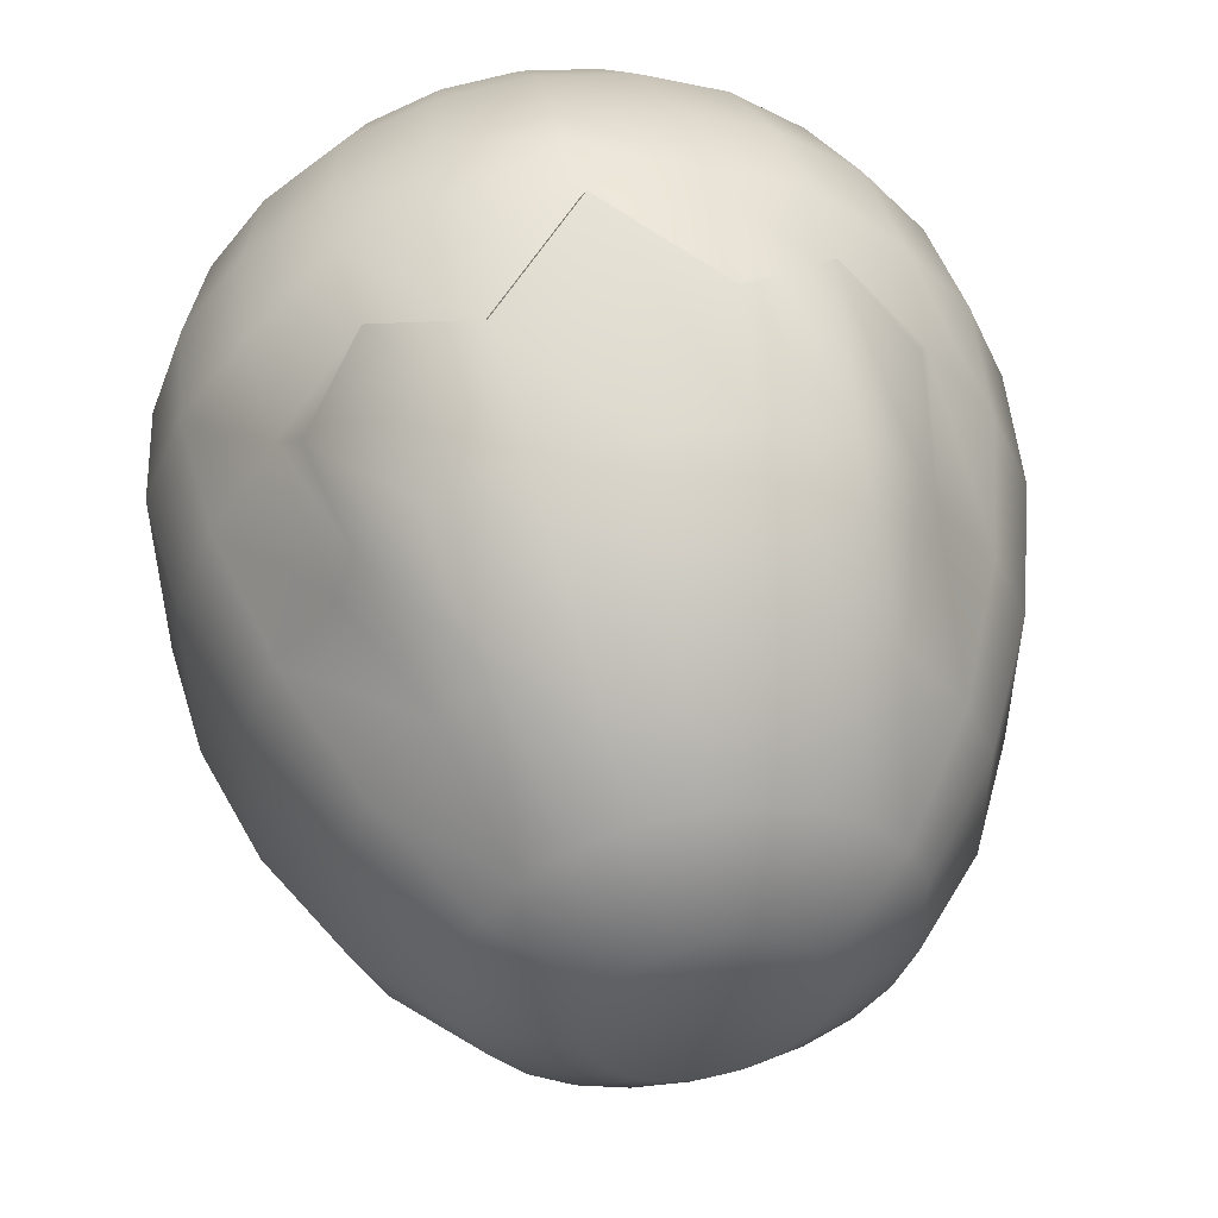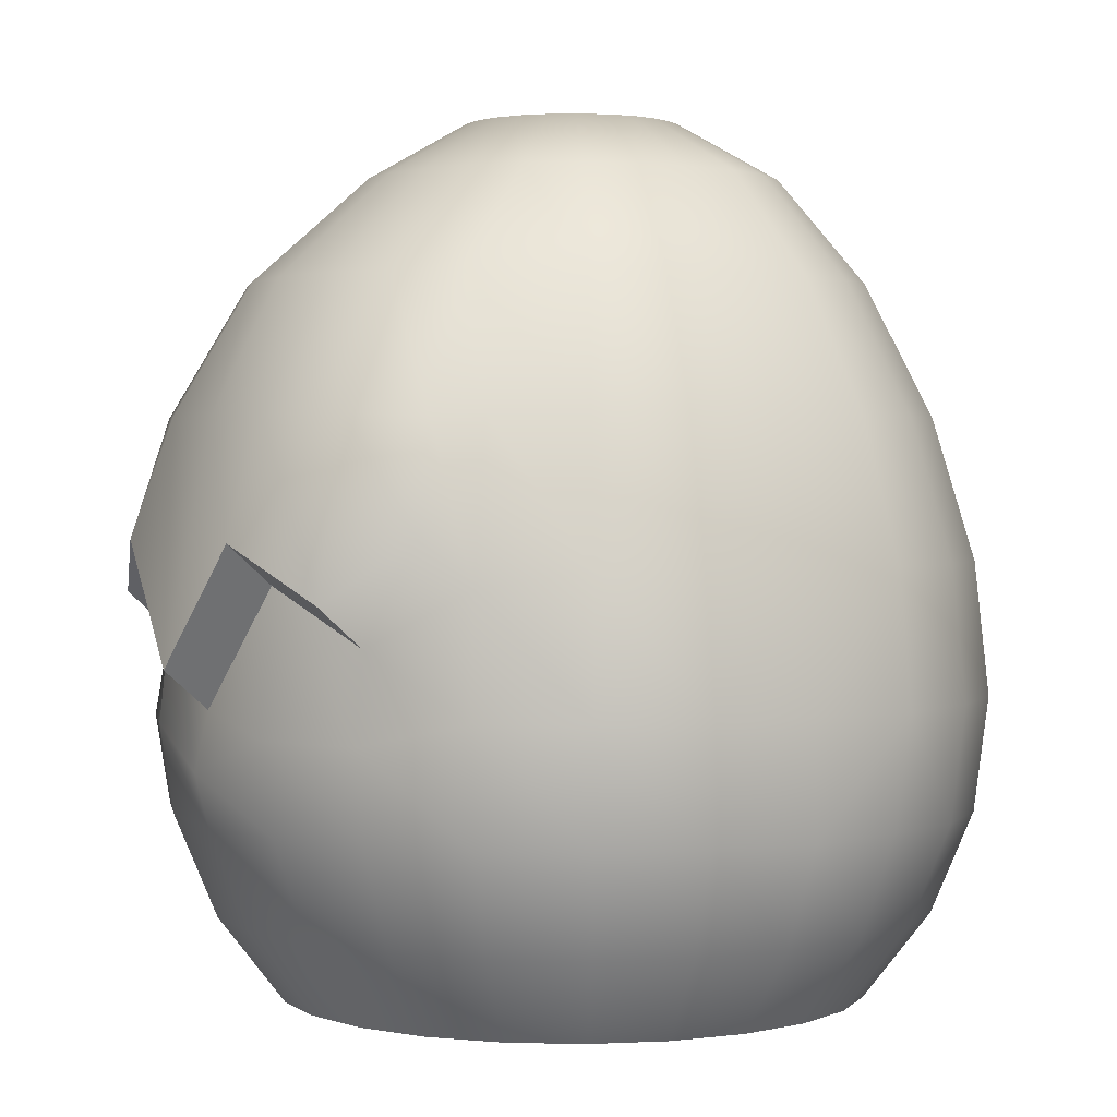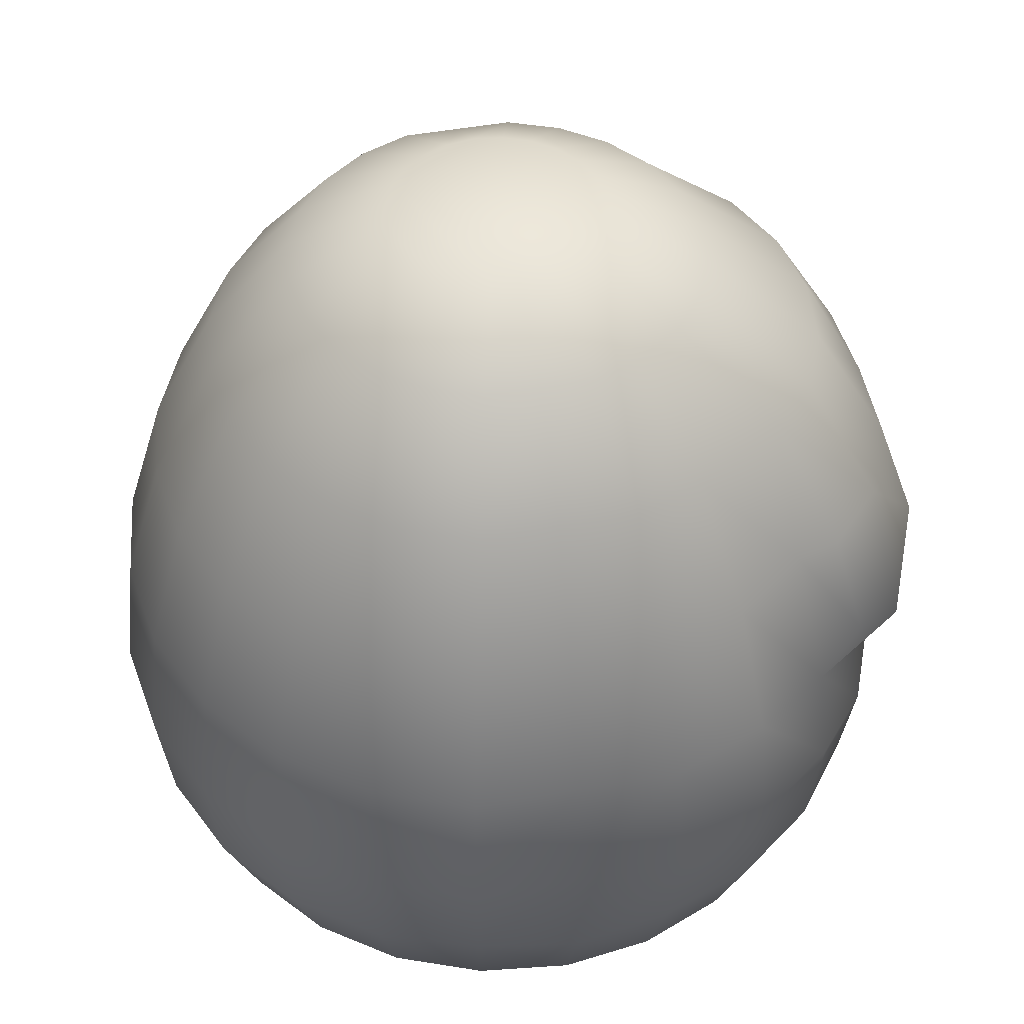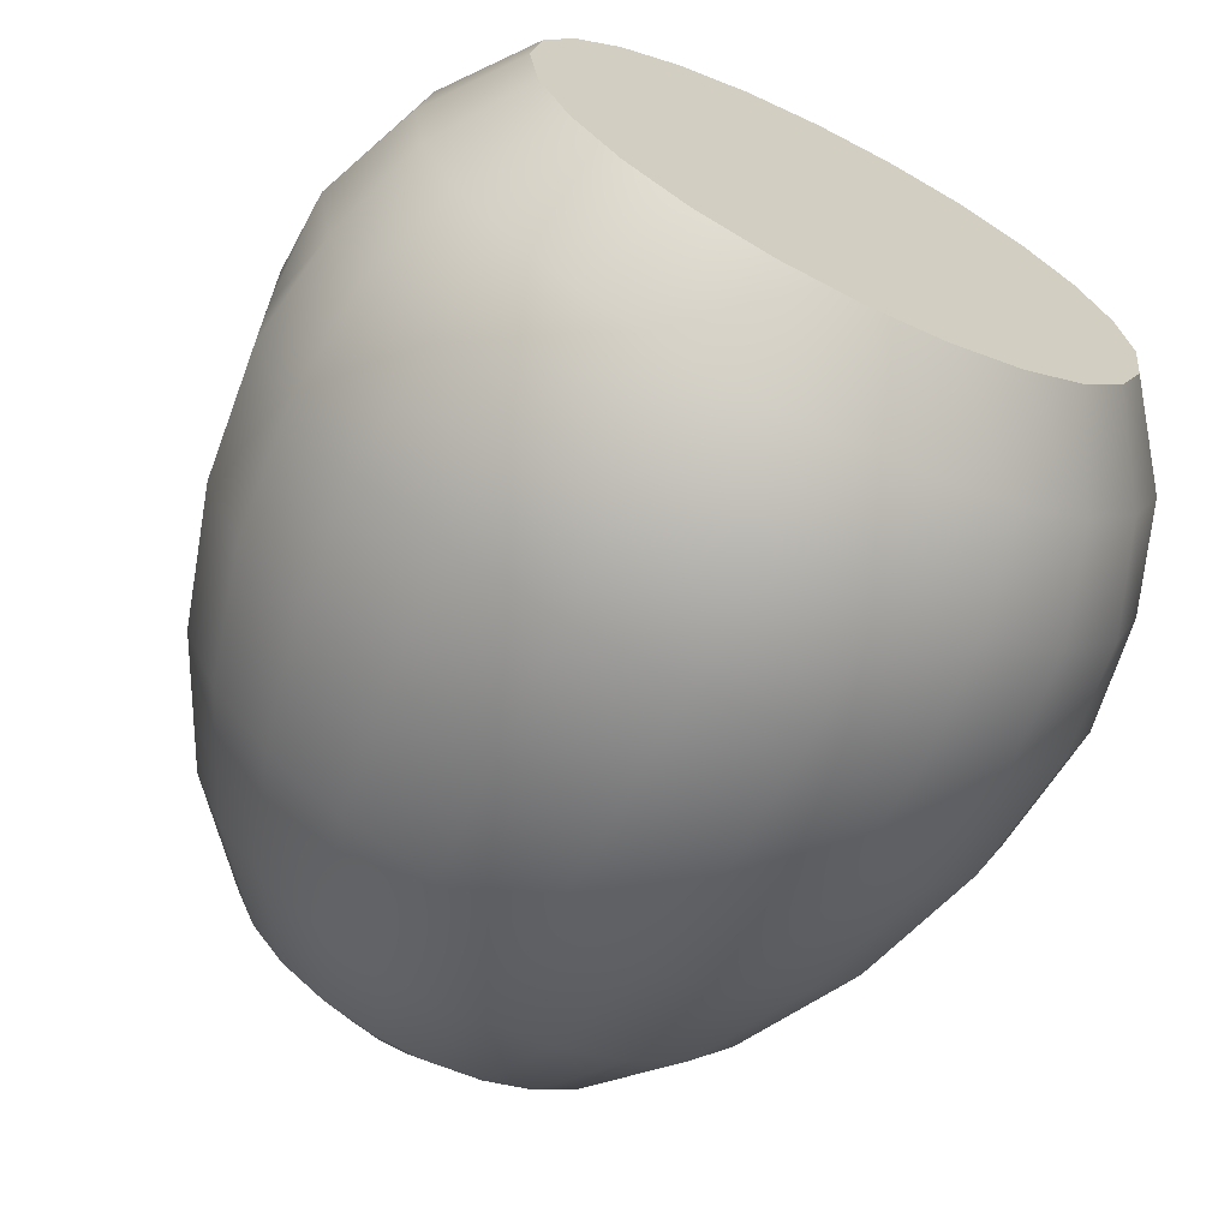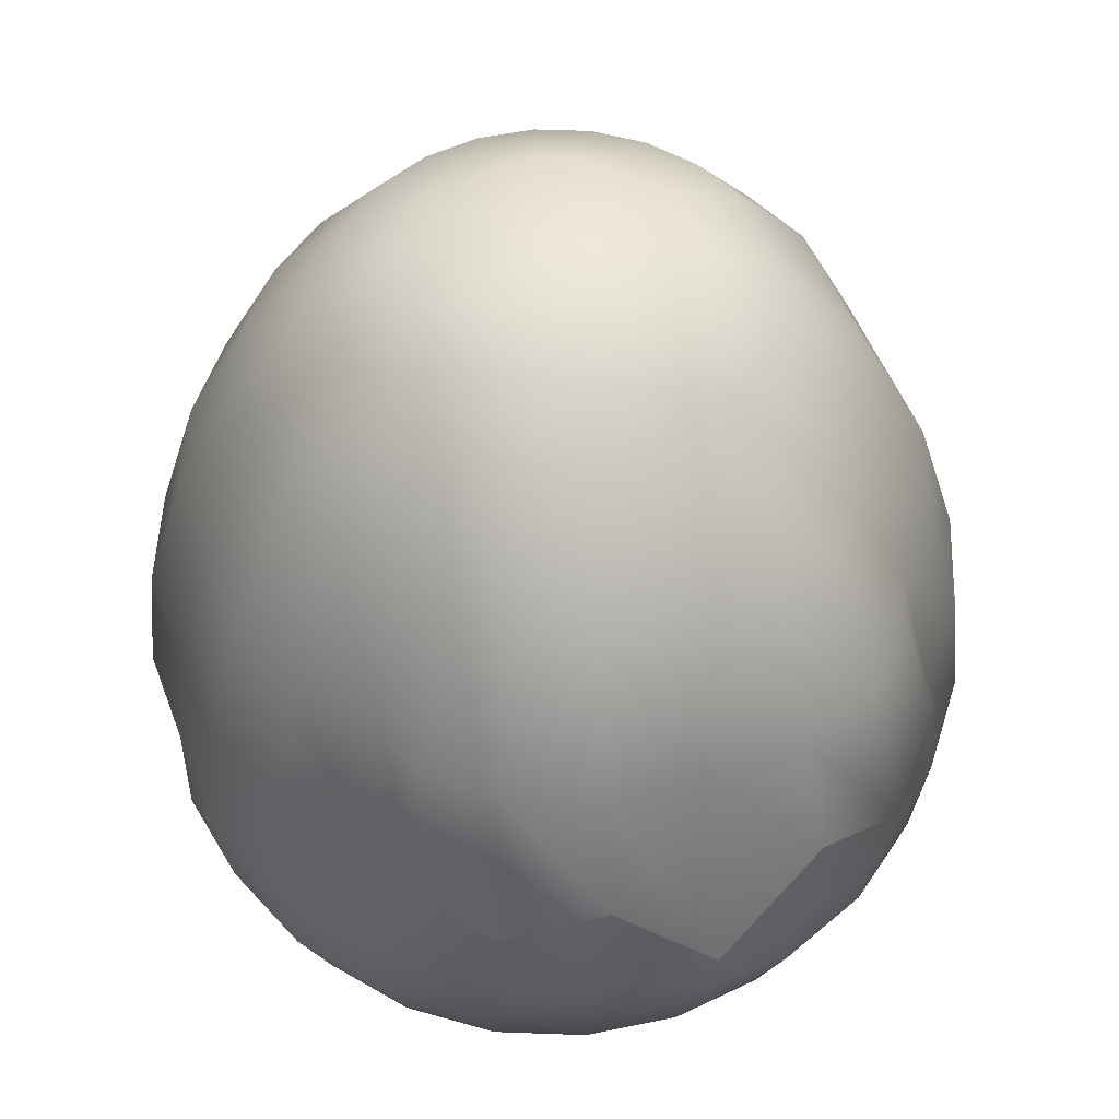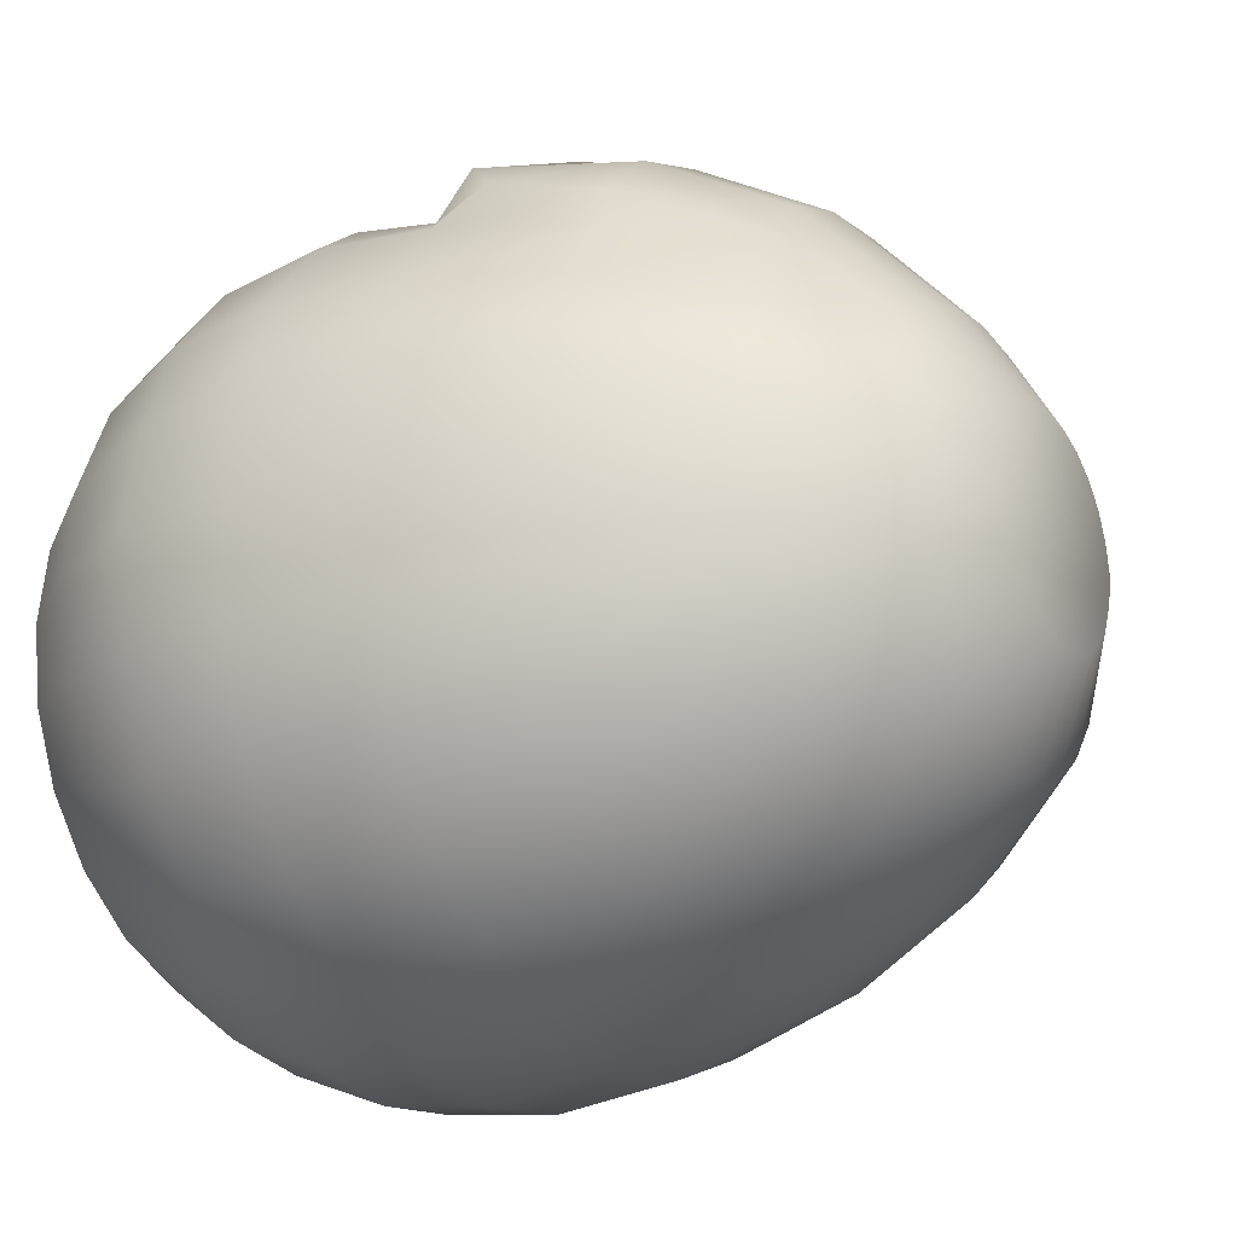
<metadata>
{"format":"obj","ext":"obj","renderer":"f3d","projection":"perspective","resolution":1024,"background":"white","views":[{"elev":50.5,"azim":168.9,"up":"+Z"},{"elev":1.7,"azim":57.4,"up":"+Y"},{"elev":46.0,"azim":-102.0,"up":"+Y"},{"elev":-67.6,"azim":-26.4,"up":"+Z"},{"elev":51.2,"azim":-20.2,"up":"+Y"},{"elev":-23.0,"azim":121.7,"up":"+Z"}]}
</metadata>
<code>
o character_yetiBody_Cube.4626
v 0 0.6772 -0.175
v 0 0.4799 -0.3031
v 0 0.1569 -0.3381
v 0 0.07249 -0.3031
v 0.02345 0.7256 -0.0875
v 0.04529 0.6772 -0.169
v 0.06405 0.5899 -0.2391
v 0.07845 0.4799 -0.2928
v 0.0875 0.3628 -0.3266
v 0.09059 0.2521 -0.3381
v 0.0875 0.1569 -0.3266
v 0.07845 0.07249 -0.2928
v 0.06405 -0 -0.2391
v 0.04529 0.7256 -0.07845
v 0.0875 0.6772 -0.1516
v 0.1237 0.5899 -0.2143
v 0.1516 0.4799 -0.2625
v 0.169 0.3628 -0.2928
v 0.175 0.2521 -0.3031
v 0.169 0.1569 -0.2928
v 0.1516 0.07249 -0.2625
v 0.1237 -0 -0.2143
v 0.06405 0.7256 -0.06405
v 0.1237 0.6772 -0.1237
v 0.175 0.5899 -0.175
v 0.2143 0.4799 -0.2143
v 0.2391 0.3628 -0.2391
v 0.2475 0.2521 -0.2475
v 0.2391 0.1569 -0.2391
v 0.2143 0.07249 -0.2143
v 0.175 -0 -0.175
v 0.07845 0.7256 -0.04529
v 0.1516 0.6772 -0.0875
v 0.2143 0.5899 -0.1237
v 0.2625 0.4799 -0.1516
v 0.2928 0.3628 -0.169
v 0.3031 0.2521 -0.175
v 0.2928 0.1569 -0.169
v 0.2625 0.07249 -0.1516
v 0.2143 -0 -0.1237
v 0.0875 0.7256 -0.02345
v 0.169 0.6772 -0.04529
v 0.2391 0.5899 -0.06405
v 0.2928 0.4799 -0.07845
v 0.3266 0.3628 -0.0875
v 0.3381 0.2521 -0.09059
v 0.2928 0.07249 -0.07845
v 0.2391 -0 -0.06405
v 0.3031 0.07249 -0
v 0.2475 -0 -0
v 0.0875 0.7256 0.02345
v 0.169 0.6772 0.04529
v 0.2391 0.5899 0.06405
v 0.2928 0.4799 0.07845
v 0.3266 0.3628 0.0875
v 0.3381 0.2521 0.09059
v 0.2928 0.07249 0.07845
v 0.2391 -0 0.06405
v 0.07845 0.7256 0.04529
v 0.1516 0.6772 0.0875
v 0.2143 0.5899 0.1237
v 0.2625 0.4799 0.1516
v 0.2928 0.3628 0.169
v 0.3031 0.2521 0.175
v 0.2928 0.1569 0.169
v 0.2625 0.07249 0.1516
v 0.2143 -0 0.1237
v 0.06405 0.7256 0.06405
v 0.1237 0.6772 0.1237
v 0.1618 0.5899 0.2025
v 0.2143 0.4799 0.2143
v 0.2391 0.3493 0.2391
v 0.2475 0.2521 0.2475
v 0.2391 0.1569 0.2391
v 0.2143 0.07249 0.2143
v 0.175 -0 0.175
v 0.04529 0.7256 0.07845
v 0.0875 0.6772 0.1516
v 0.1237 0.5899 0.2419
v 0.169 0.3038 0.2928
v 0.175 0.2323 0.3031
v 0.169 0.1569 0.2928
v 0.1516 0.07249 0.2625
v 0.1237 -0 0.2143
v 0.02345 0.7256 0.0875
v 0.04529 0.6772 0.169
v 0.06405 0.5899 0.2666
v 0.0875 0.3493 0.3266
v 0.09059 0.2323 0.3381
v 0.0875 0.1569 0.3266
v 0.07845 0.07249 0.2928
v 0.06405 -0 0.2391
v 0 0.7256 0.09059
v -0 0.6772 0.175
v -0 0.5899 0.275
v 0 0.2495 0.3381
v -0 0.2007 0.35
v 0 0.1569 0.3381
v 0 0.07249 0.3031
v -0 -0 0.2475
v -0.02345 0.7256 0.0875
v -0.04529 0.6772 0.169
v -0.06405 0.5899 0.2666
v -0.0875 0.3493 0.3266
v -0.09059 0.2323 0.3381
v -0.0875 0.1569 0.3266
v -0.07845 0.07249 0.2928
v -0.06405 -0 0.2391
v -0.04529 0.7256 0.07845
v -0.0875 0.6772 0.1516
v -0.1237 0.5899 0.2419
v -0.169 0.3038 0.2928
v -0.175 0.2323 0.3031
v -0.169 0.1569 0.2928
v -0.1516 0.07249 0.2625
v -0.1237 -0 0.2143
v -0.06405 0.7256 0.06405
v -0.1237 0.6772 0.1237
v -0.1618 0.5899 0.2025
v -0.2143 0.4799 0.2143
v -0.2391 0.3493 0.2391
v -0.2475 0.2521 0.2475
v -0.2391 0.1569 0.2391
v -0.2143 0.07249 0.2143
v -0.175 -0 0.175
v -0.07845 0.7256 0.04529
v -0.1516 0.6772 0.0875
v -0.2143 0.5899 0.1237
v -0.2625 0.4799 0.1516
v -0.2928 0.3628 0.169
v -0.3031 0.2521 0.175
v -0.2928 0.1569 0.169
v -0.2625 0.07249 0.1516
v -0.2143 -0 0.1237
v -0.169 0.6772 0.04529
v -0.2391 0.5899 0.06405
v -0.2928 0.4799 0.07845
v -0.3266 0.3628 0.0875
v -0.3381 0.2521 0.09059
v -0.2928 0.07249 0.07845
v -0.2391 -0 0.06405
v -0.3381 0.1569 -0
v -0.3031 0.07249 -0
v -0.2475 -0 -0
v -0.169 0.6772 -0.04529
v -0.2391 0.5899 -0.06405
v -0.2928 0.4799 -0.07845
v -0.3266 0.3628 -0.0875
v -0.3381 0.2521 -0.09059
v -0.2928 0.07249 -0.07845
v -0.2391 -0 -0.06405
v -0.07845 0.7256 -0.04529
v -0.1516 0.6772 -0.0875
v -0.2143 0.5899 -0.1237
v -0.2625 0.4799 -0.1516
v -0.2928 0.3628 -0.169
v -0.3031 0.2521 -0.175
v -0.2928 0.1569 -0.169
v -0.2625 0.07249 -0.1516
v -0.2143 -0 -0.1237
v -0.06405 0.7256 -0.06405
v -0.1237 0.6772 -0.1237
v -0.175 0.5899 -0.175
v -0.2143 0.4799 -0.2143
v -0.2391 0.3628 -0.2391
v -0.2475 0.2521 -0.2475
v -0.2391 0.1569 -0.2391
v -0.2143 0.07249 -0.2143
v -0.175 -0 -0.175
v -0.04529 0.7256 -0.07845
v -0.0875 0.6772 -0.1516
v -0.1237 0.5899 -0.2143
v -0.1516 0.4799 -0.2625
v -0.169 0.3628 -0.2928
v -0.175 0.2521 -0.3031
v -0.169 0.1569 -0.2928
v -0.1516 0.07249 -0.2625
v -0.1237 -0 -0.2143
v -0.02345 0.7256 -0.0875
v -0.04529 0.6772 -0.169
v -0.06405 0.5899 -0.2391
v -0.07845 0.4799 -0.2928
v -0.0875 0.3628 -0.3266
v -0.09059 0.2521 -0.3381
v -0.0875 0.1569 -0.3266
v -0.07845 0.07249 -0.2928
v -0.06405 -0 -0.2391
v 0 0.7256 -0.09059
v 0 0.5899 -0.2475
v 0 0.3628 -0.3381
v 0 0.2521 -0.35
v 0 -0 -0.2475
v -0.0875 0.7256 0.02345
v -0.0875 0.7256 -0.02345
v 0.3239 0.1583 -0.08679
v 0.3239 0.1583 0.08679
v -0.3239 0.1583 0.08679
v -0.3239 0.1583 -0.08679
v -0.09141 0.7256 -0
v -0.169 0.6772 -0
v -0.2391 0.5899 -0
v -0.2928 0.4799 -0
v -0.3266 0.3628 -0
v -0.3381 0.2521 -0
v 0.09141 0.7256 -0
v 0.169 0.6772 -0
v 0.2391 0.5899 -0
v 0.2928 0.4799 -0
v 0.3266 0.3628 -0
v 0.3381 0.2521 0
v 0.3381 0.1569 -0
v 0.199 0.4757 0.253
v 0.222 0.3859 0.2759
v 0.1516 0.4799 0.3003
v 0.169 0.3362 0.3305
v 0.07845 0.4799 0.3306
v 0.0875 0.3817 0.3643
v 0 0.4799 0.3342
v 0 0.2819 0.3758
v -0.07845 0.4799 0.3306
v -0.0875 0.3817 0.3643
v -0.1516 0.4799 0.3003
v -0.169 0.3362 0.3305
v -0.199 0.4757 0.253
v -0.222 0.3859 0.2759
f 189 1 6 7
f 3 191 10 11
f 2 189 7 8
f 4 3 11 12
f 190 2 8 9
f 1 188 5 6
f 192 4 12 13
f 191 190 9 10
f 12 11 20 21
f 9 8 17 18
f 6 5 14 15
f 13 12 21 22
f 10 9 18 19
f 7 6 15 16
f 11 10 19 20
f 8 7 16 17
f 20 19 28 29
f 17 16 25 26
f 21 20 29 30
f 18 17 26 27
f 15 14 23 24
f 22 21 30 31
f 19 18 27 28
f 16 15 24 25
f 24 23 32 33
f 31 30 39 40
f 28 27 36 37
f 25 24 33 34
f 29 28 37 38
f 26 25 34 35
f 30 29 38 39
f 27 26 35 36
f 38 37 46 195
f 36 35 44 45
f 33 32 41 42
f 40 39 47 48
f 37 36 45 46
f 34 33 42 43
f 47 195 211 49
f 35 34 43 44
f 57 196 65 66
f 48 47 49 50
f 50 49 57 58
f 133 132 197 140
f 54 53 61 62
f 132 131 139 197
f 55 54 62 63
f 52 51 59 60
f 58 57 66 67
f 56 55 63 64
f 53 52 60 61
f 49 211 196 57
f 61 60 69 70
f 65 64 73 74
f 62 61 70 71
f 66 65 74 75
f 63 62 71 72
f 60 59 68 69
f 67 66 75 76
f 64 63 72 73
f 69 68 77 78
f 76 75 83 84
f 73 72 80 81
f 70 69 78 79
f 74 73 81 82
f 72 71 212 213
f 75 74 82 83
f 112 104 221 223
f 83 82 90 91
f 80 72 213 215
f 78 77 85 86
f 84 83 91 92
f 81 80 88 89
f 79 78 86 87
f 82 81 89 90
f 89 88 96 97
f 87 86 94 95
f 90 89 97 98
f 88 80 215 217
f 91 90 98 99
f 86 85 93 94
f 92 91 99 100
f 104 96 219 221
f 94 93 101 102
f 100 99 107 108
f 97 96 104 105
f 95 94 102 103
f 98 97 105 106
f 71 70 212
f 99 98 106 107
f 106 105 113 114
f 107 106 114 115
f 102 101 109 110
f 108 107 115 116
f 105 104 112 113
f 103 102 110 111
f 113 112 121 122
f 111 110 118 119
f 114 113 122 123
f 120 121 225 224
f 115 114 123 124
f 110 109 117 118
f 116 115 124 125
f 124 123 132 133
f 121 120 129 130
f 118 117 126 127
f 125 124 133 134
f 122 121 130 131
f 119 118 127 128
f 123 122 131 132
f 120 119 128 129
f 129 128 136 137
f 198 149 157 158
f 130 129 137 138
f 127 126 193 135
f 134 133 140 141
f 131 130 138 139
f 128 127 135 136
f 141 140 143 144
f 140 197 142 143
f 150 198 158 159
f 39 38 195 47
f 144 143 150 151
f 143 142 198 150
f 147 146 154 155
f 148 147 155 156
f 145 194 152 153
f 151 150 159 160
f 149 148 156 157
f 146 145 153 154
f 153 152 161 162
f 160 159 168 169
f 157 156 165 166
f 154 153 162 163
f 158 157 166 167
f 155 154 163 164
f 159 158 167 168
f 156 155 164 165
f 168 167 176 177
f 165 164 173 174
f 162 161 170 171
f 169 168 177 178
f 166 165 174 175
f 163 162 171 172
f 167 166 175 176
f 164 163 172 173
f 172 171 180 181
f 176 175 184 185
f 173 172 181 182
f 177 176 185 186
f 174 173 182 183
f 171 170 179 180
f 178 177 186 187
f 175 174 183 184
f 180 179 188 1
f 187 186 4 192
f 184 183 190 191
f 181 180 1 189
f 185 184 191 3
f 182 181 189 2
f 186 185 3 4
f 183 182 2 190
f 196 56 64 65
f 14 5 188 179 170 161 152 194 199 193 126 117 109 101 93 85 77 68 59 51 205 41 32 23
f 22 31 40 48 50 58 67 76 84 92 100 108 116 125 134 141 144 151 160 169 178 187 192 13
f 199 194 145 200
f 200 145 146 201
f 201 146 147 202
f 202 147 148 203
f 203 148 149 204
f 204 149 198 142
f 139 204 142 197
f 138 203 204 139
f 137 202 203 138
f 136 201 202 137
f 135 200 201 136
f 193 199 200 135
f 205 51 52 206
f 206 52 53 207
f 207 53 54 208
f 208 54 55 209
f 209 55 56 210
f 210 56 196 211
f 46 210 211 195
f 45 209 210 46
f 44 208 209 45
f 43 207 208 44
f 42 206 207 43
f 41 205 206 42
f 213 212 214 215
f 212 70 79 214
f 214 79 87 216
f 215 214 216 217
f 216 87 95 218
f 217 216 218 219
f 219 218 220 221
f 218 95 103 220
f 220 103 111 222
f 221 220 222 223
f 222 111 119 224
f 223 222 224 225
f 121 112 223 225
f 119 120 224
f 96 88 217 219

</code>
